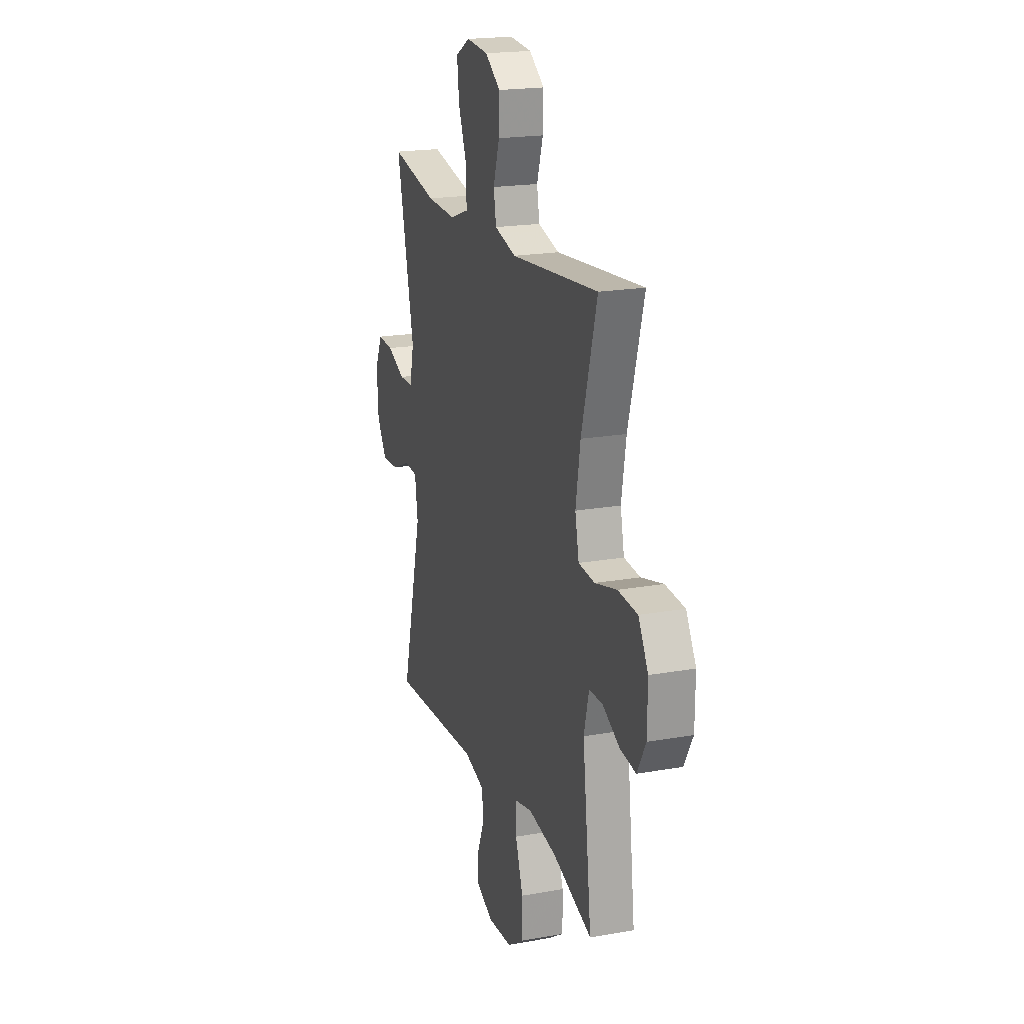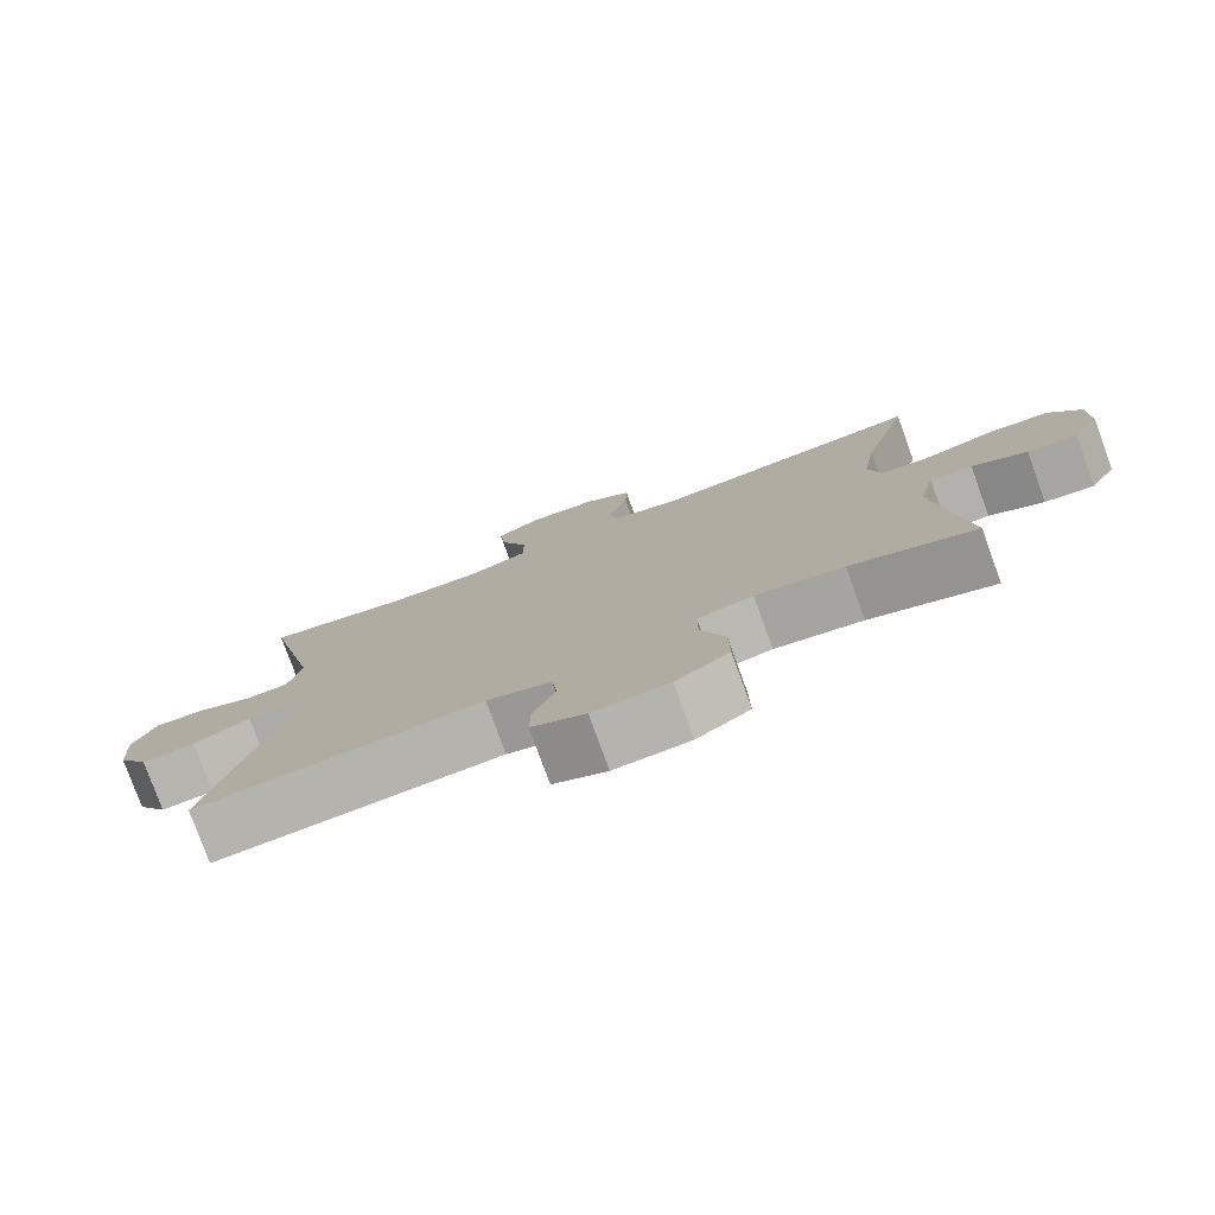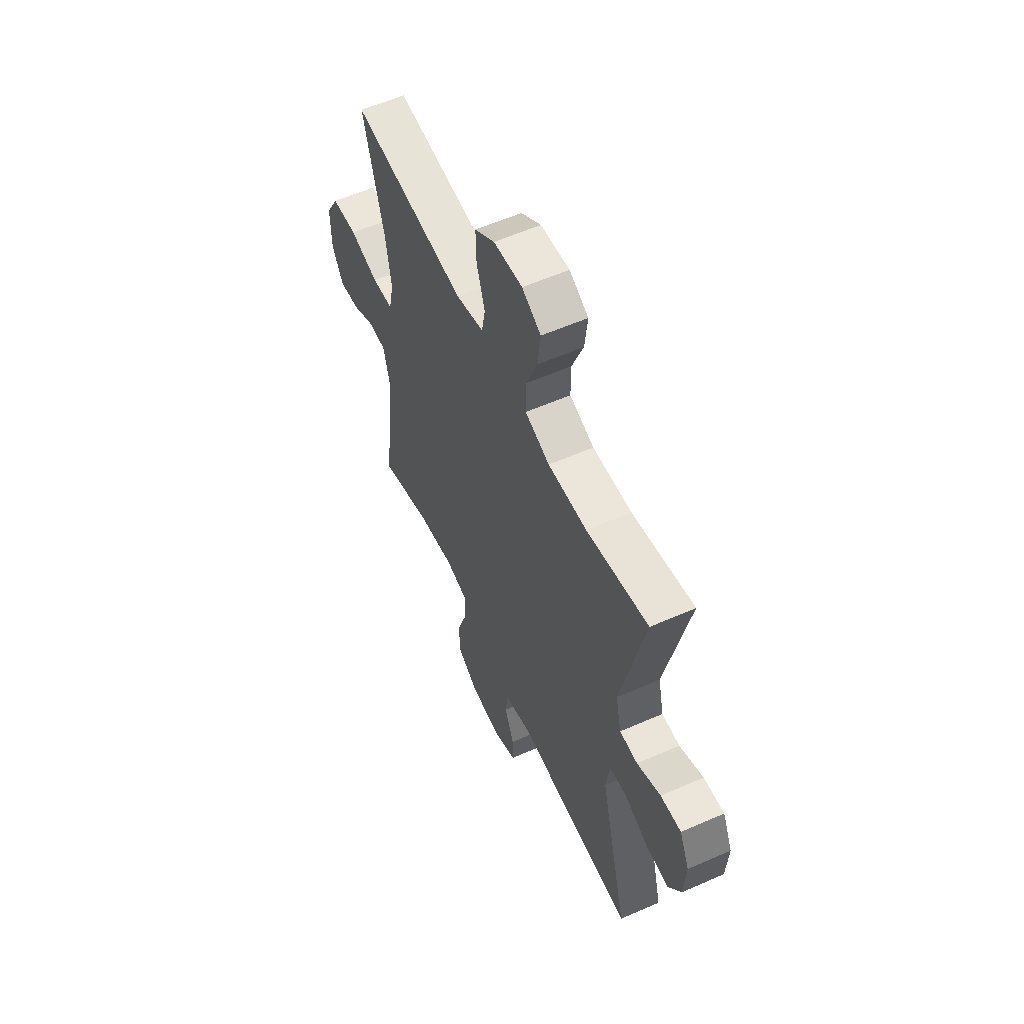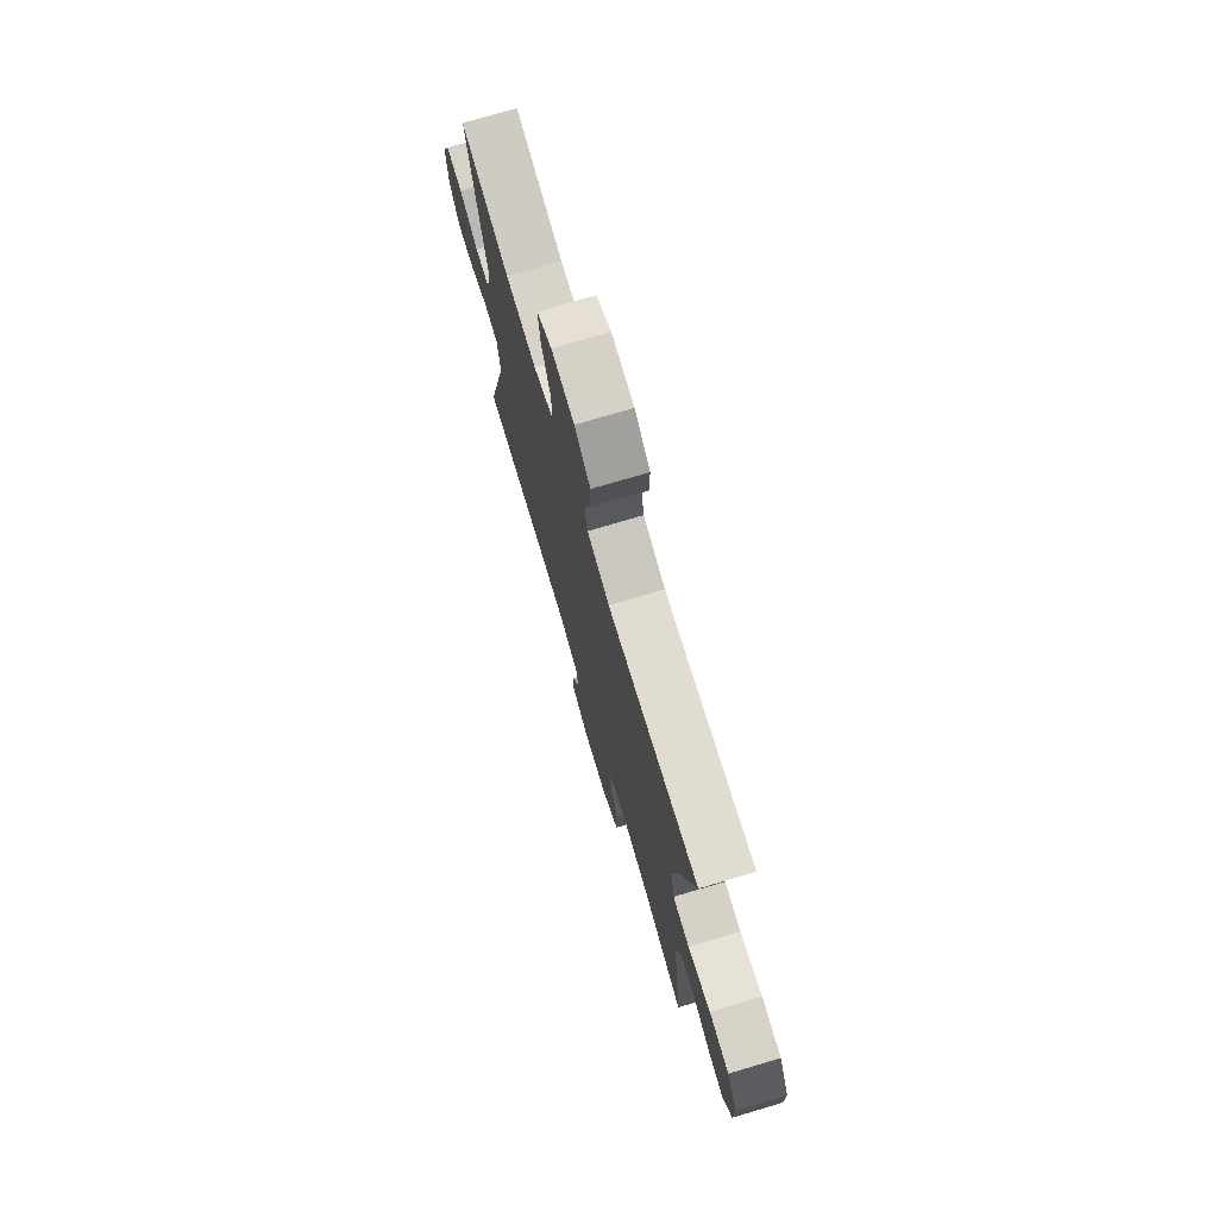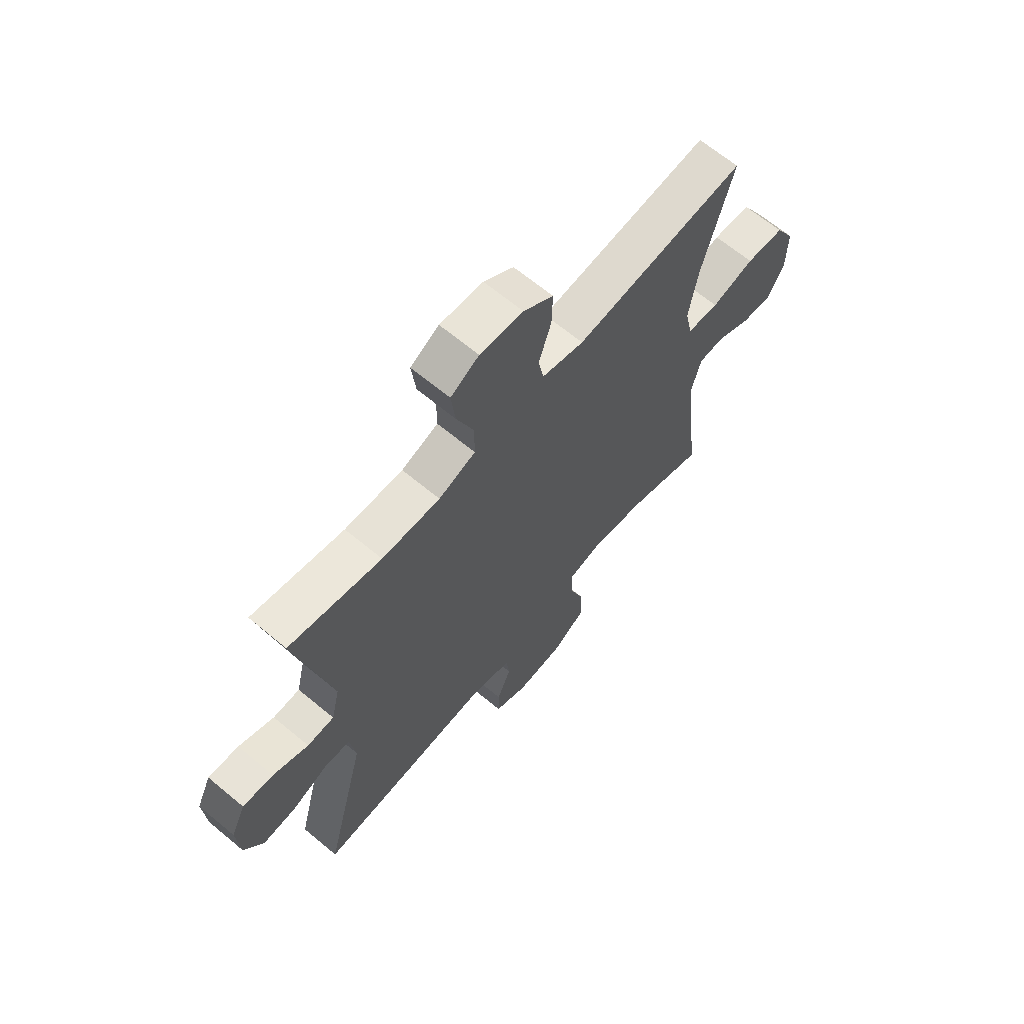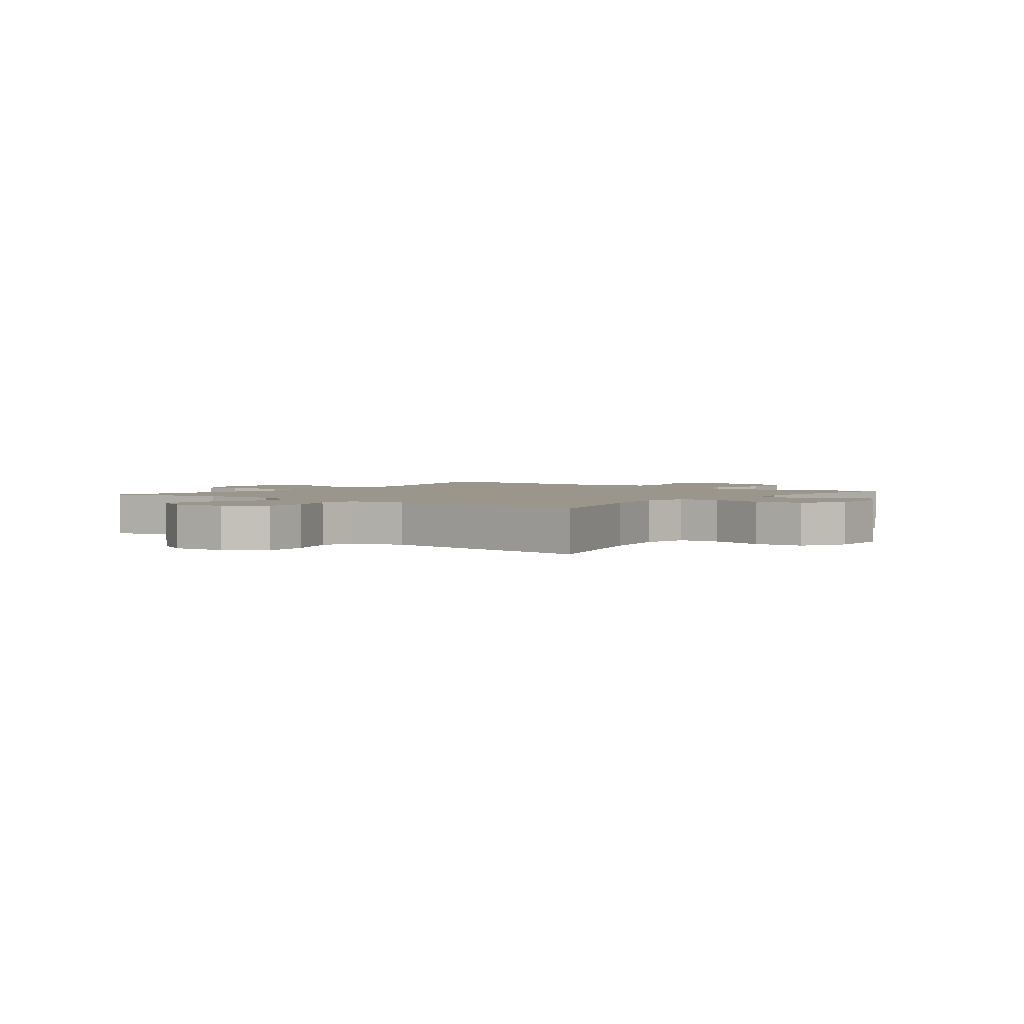
<metadata>
{"format":"obj","ext":"obj","renderer":"f3d","projection":"perspective","resolution":1024,"background":"white","views":[{"elev":19.9,"azim":71.7,"up":"+Z"},{"elev":-78.7,"azim":20.0,"up":"+Z"},{"elev":57.9,"azim":-114.5,"up":"+Z"},{"elev":74.4,"azim":73.5,"up":"+Z"},{"elev":65.9,"azim":-50.1,"up":"+Z"},{"elev":2.5,"azim":37.1,"up":"+Y"}]}
</metadata>
<code>
v 0.5 0.07 -0.5
v 0.336 0.07 -0.443
v 0.22 0.07 -0.423
v 0.147 0.07 -0.439
v 0.147 0.07 -0.505
v 0.179 0.07 -0.597
v 0.18 0.07 -0.68
v 0.11 0.07 -0.726
v 0.01 0.07 -0.732
v -0.061 0.07 -0.699
v -0.06 0.07 -0.636
v -0.03 0.07 -0.562
v -0.037 0.07 -0.503
v -0.122 0.07 -0.478
v -0.5 0.07 -0.5
v -0.412 0.07 -0.151
v -0.424 0.07 -0.066
v -0.479 0.07 -0.062
v -0.555 0.07 -0.095
v -0.626 0.07 -0.1
v -0.667 0.07 -0.034
v -0.673 0.07 0.063
v -0.642 0.07 0.13
v -0.577 0.07 0.126
v -0.502 0.07 0.093
v -0.445 0.07 0.095
v -0.427 0.07 0.173
v -0.5 0.07 0.5
v -0.305 0.07 0.459
v -0.182 0.07 0.454
v -0.104 0.07 0.482
v -0.104 0.07 0.553
v -0.14 0.07 0.644
v -0.149 0.07 0.721
v -0.089 0.07 0.755
v 0.002 0.07 0.747
v 0.065 0.07 0.702
v 0.063 0.07 0.629
v 0.037 0.07 0.549
v 0.048 0.07 0.489
v 0.137 0.07 0.465
v 0.5 0.07 0.5
v 0.436 0.07 0.269
v 0.417 0.07 0.154
v 0.433 0.07 0.079
v 0.5 0.07 0.073
v 0.591 0.07 0.097
v 0.672 0.07 0.091
v 0.713 0.07 0.019
v 0.712 0.07 -0.081
v 0.676 0.07 -0.146
v 0.611 0.07 -0.137
v 0.539 0.07 -0.099
v 0.483 0.07 -0.1
v 0.462 0.07 -0.184
v 0.5 0 -0.5
v 0.336 0 -0.443
v 0.22 0 -0.423
v 0.147 0 -0.439
v 0.147 0 -0.505
v 0.179 0 -0.597
v 0.18 0 -0.68
v 0.11 0 -0.726
v 0.01 0 -0.732
v -0.061 0 -0.699
v -0.06 0 -0.636
v -0.03 0 -0.562
v -0.037 0 -0.503
v -0.122 0 -0.478
v -0.5 0 -0.5
v -0.412 0 -0.151
v -0.424 0 -0.066
v -0.479 0 -0.062
v -0.555 0 -0.095
v -0.626 0 -0.1
v -0.667 0 -0.034
v -0.673 0 0.063
v -0.642 0 0.13
v -0.577 0 0.126
v -0.502 0 0.093
v -0.445 0 0.095
v -0.427 0 0.173
v -0.5 0 0.5
v -0.305 0 0.459
v -0.182 0 0.454
v -0.104 0 0.482
v -0.104 0 0.553
v -0.14 0 0.644
v -0.149 0 0.721
v -0.089 0 0.755
v 0.002 0 0.747
v 0.065 0 0.702
v 0.063 0 0.629
v 0.037 0 0.549
v 0.048 0 0.489
v 0.137 0 0.465
v 0.5 0 0.5
v 0.436 0 0.269
v 0.417 0 0.154
v 0.433 0 0.079
v 0.5 0 0.073
v 0.591 0 0.097
v 0.672 0 0.091
v 0.713 0 0.019
v 0.712 0 -0.081
v 0.676 0 -0.146
v 0.611 0 -0.137
v 0.539 0 -0.099
v 0.483 0 -0.1
v 0.462 0 -0.184
f 51 52 53
f 50 51 53
f 49 50 53
f 48 49 53
f 47 48 53
f 46 47 53
f 45 46 53 54
f 41 42 43
f 40 41 43 44
f 37 38 39
f 36 37 39
f 35 36 39
f 34 35 39
f 33 34 39
f 32 33 39
f 31 32 39 40
f 40 44 45
f 31 40 45
f 30 31 45
f 27 28 29
f 45 54 55
f 30 45 55
f 29 30 55
f 27 29 55
f 26 27 55
f 23 24 25
f 22 23 25
f 21 22 25
f 20 21 25
f 19 20 25
f 18 19 25
f 14 15 16
f 13 14 16 17
f 10 11 12
f 9 10 12
f 8 9 12
f 7 8 12
f 6 7 12
f 5 6 12
f 4 5 12 13
f 55 1 2
f 26 55 2
f 25 26 2
f 17 18 25
f 4 13 17 25
f 3 4 25
f 2 3 25
f 108 107 106
f 108 106 105
f 108 105 104
f 108 104 103
f 108 103 102
f 108 102 101
f 109 108 101 100
f 98 97 96
f 99 98 96 95
f 94 93 92
f 94 92 91
f 94 91 90
f 94 90 89
f 94 89 88
f 94 88 87
f 95 94 87 86
f 100 99 95
f 100 95 86
f 100 86 85
f 84 83 82
f 110 109 100
f 110 100 85
f 110 85 84
f 110 84 82
f 110 82 81
f 80 79 78
f 80 78 77
f 80 77 76
f 80 76 75
f 80 75 74
f 80 74 73
f 71 70 69
f 72 71 69 68
f 67 66 65
f 67 65 64
f 67 64 63
f 67 63 62
f 67 62 61
f 67 61 60
f 68 67 60 59
f 57 56 110
f 57 110 81
f 57 81 80
f 80 73 72
f 80 72 68 59
f 80 59 58
f 80 58 57
f 1 56 57 2
f 2 57 58 3
f 3 58 59 4
f 4 59 60 5
f 5 60 61 6
f 6 61 62 7
f 7 62 63 8
f 8 63 64 9
f 9 64 65 10
f 10 65 66 11
f 11 66 67 12
f 12 67 68 13
f 13 68 69 14
f 14 69 70 15
f 15 70 71 16
f 16 71 72 17
f 17 72 73 18
f 18 73 74 19
f 19 74 75 20
f 20 75 76 21
f 21 76 77 22
f 22 77 78 23
f 23 78 79 24
f 24 79 80 25
f 25 80 81 26
f 26 81 82 27
f 27 82 83 28
f 28 83 84 29
f 29 84 85 30
f 30 85 86 31
f 31 86 87 32
f 32 87 88 33
f 33 88 89 34
f 34 89 90 35
f 35 90 91 36
f 36 91 92 37
f 37 92 93 38
f 38 93 94 39
f 39 94 95 40
f 40 95 96 41
f 41 96 97 42
f 42 97 98 43
f 43 98 99 44
f 44 99 100 45
f 45 100 101 46
f 46 101 102 47
f 47 102 103 48
f 48 103 104 49
f 49 104 105 50
f 50 105 106 51
f 51 106 107 52
f 52 107 108 53
f 53 108 109 54
f 54 109 110 55
f 55 110 56 1

</code>
